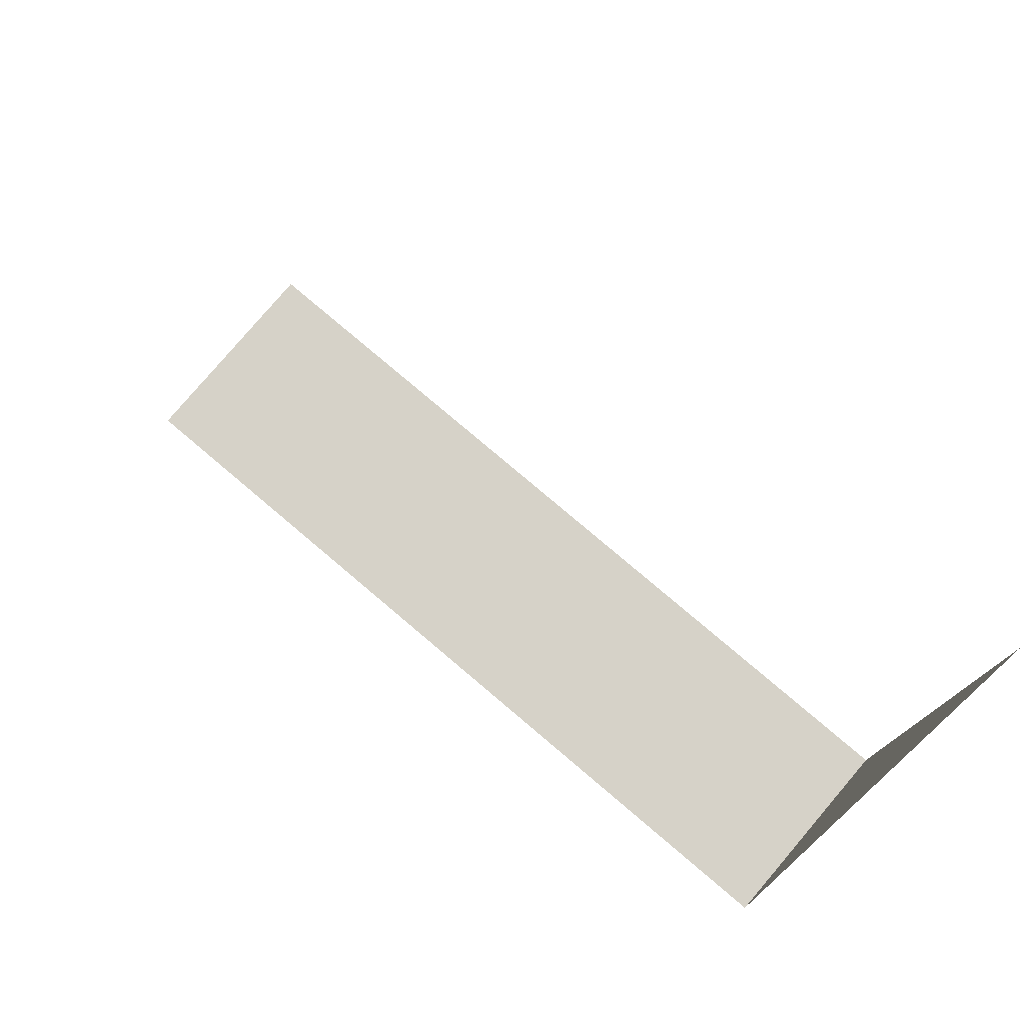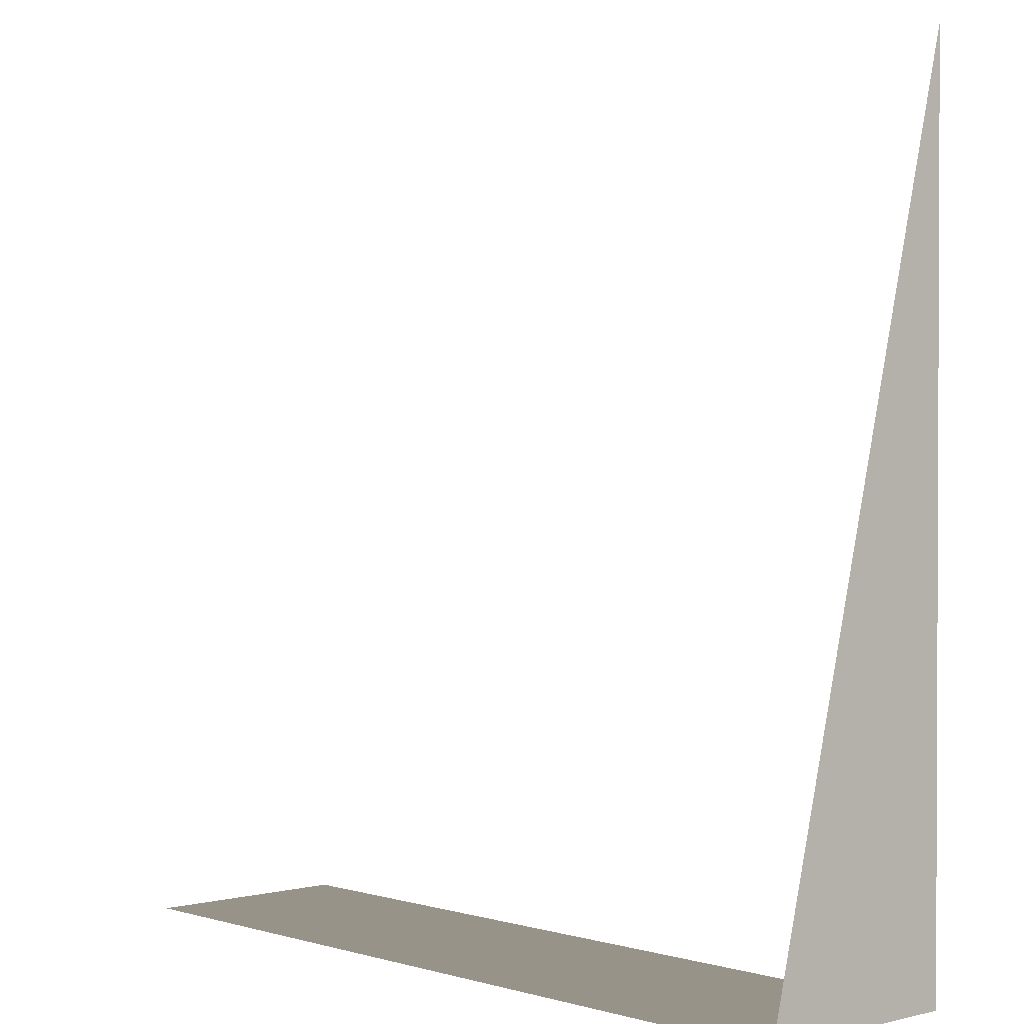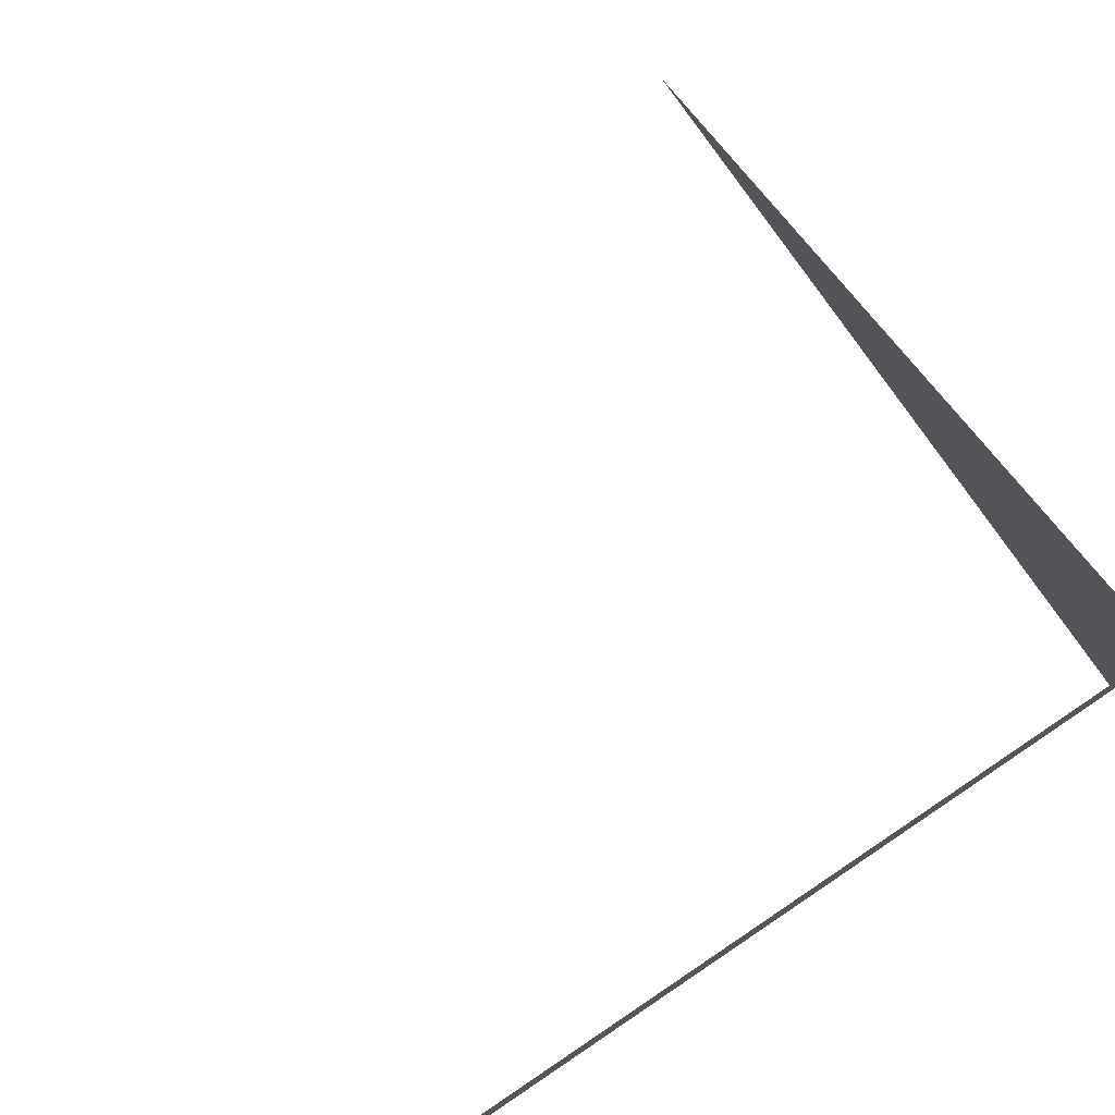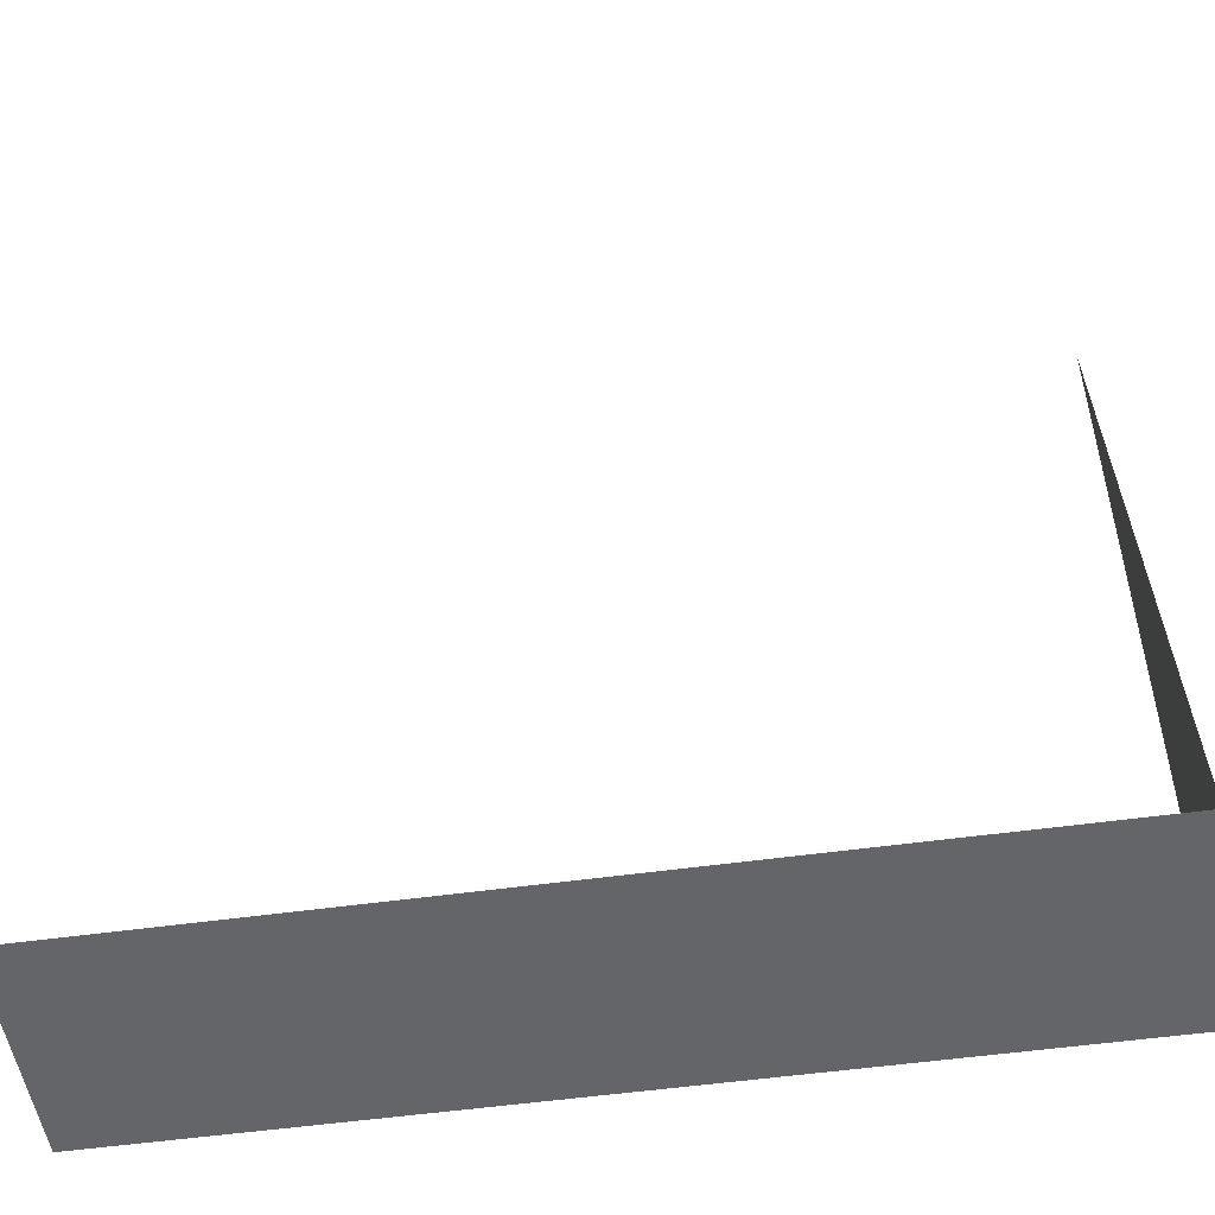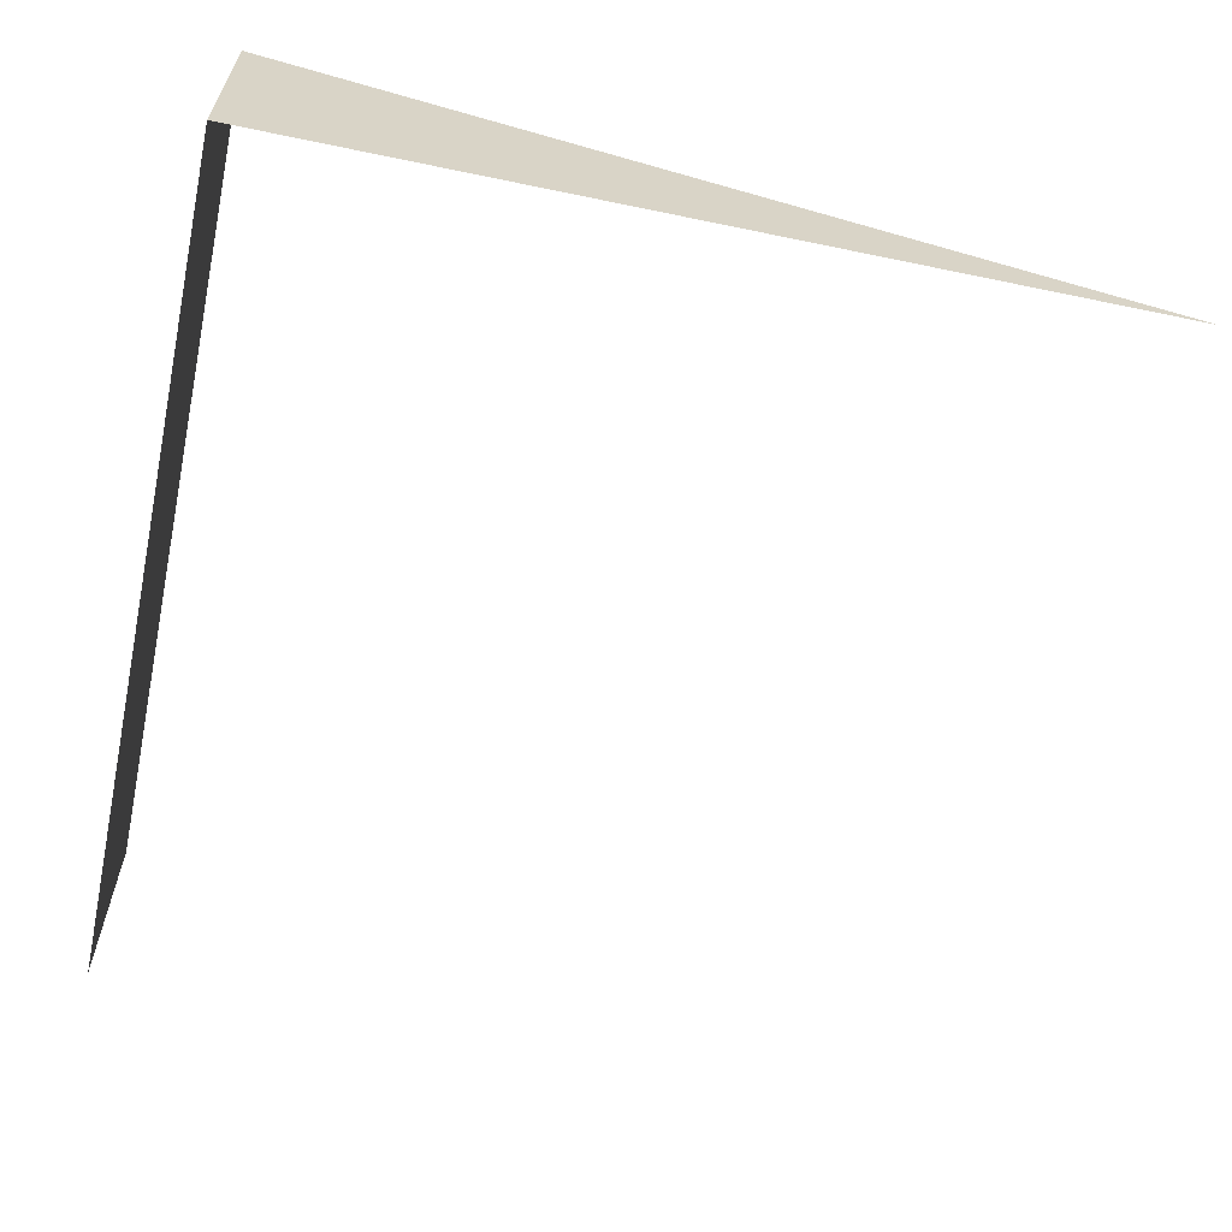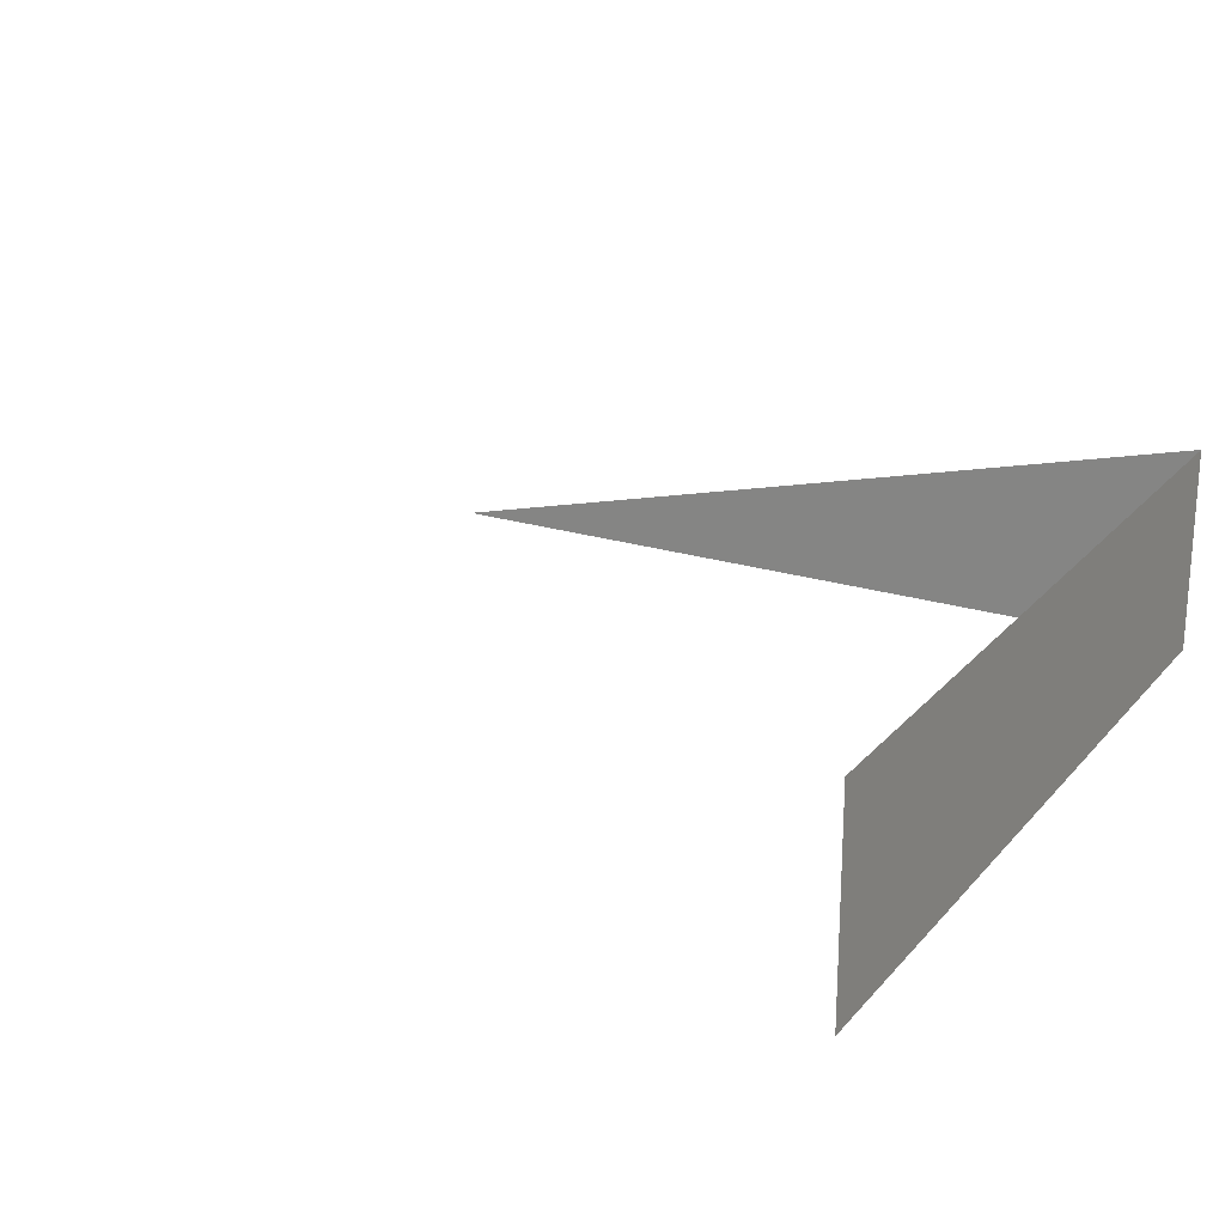
<metadata>
{"format":"obj","ext":"obj","renderer":"f3d","projection":"perspective","resolution":1024,"background":"white","views":[{"elev":78.4,"azim":40.3,"up":"+Y"},{"elev":1.3,"azim":47.4,"up":"+Y"},{"elev":75.8,"azim":-33.7,"up":"+Z"},{"elev":-51.5,"azim":8.7,"up":"+Y"},{"elev":-62.6,"azim":78.1,"up":"+Z"},{"elev":21.8,"azim":-60.9,"up":"+Z"}]}
</metadata>
<code>
v  0 0 0
v  16 0 0
v  16 0 4
v  0 0 4
v  16 16 0
g Box001
f 1 2 3
f 3 4 1
f 3 2 5

</code>
